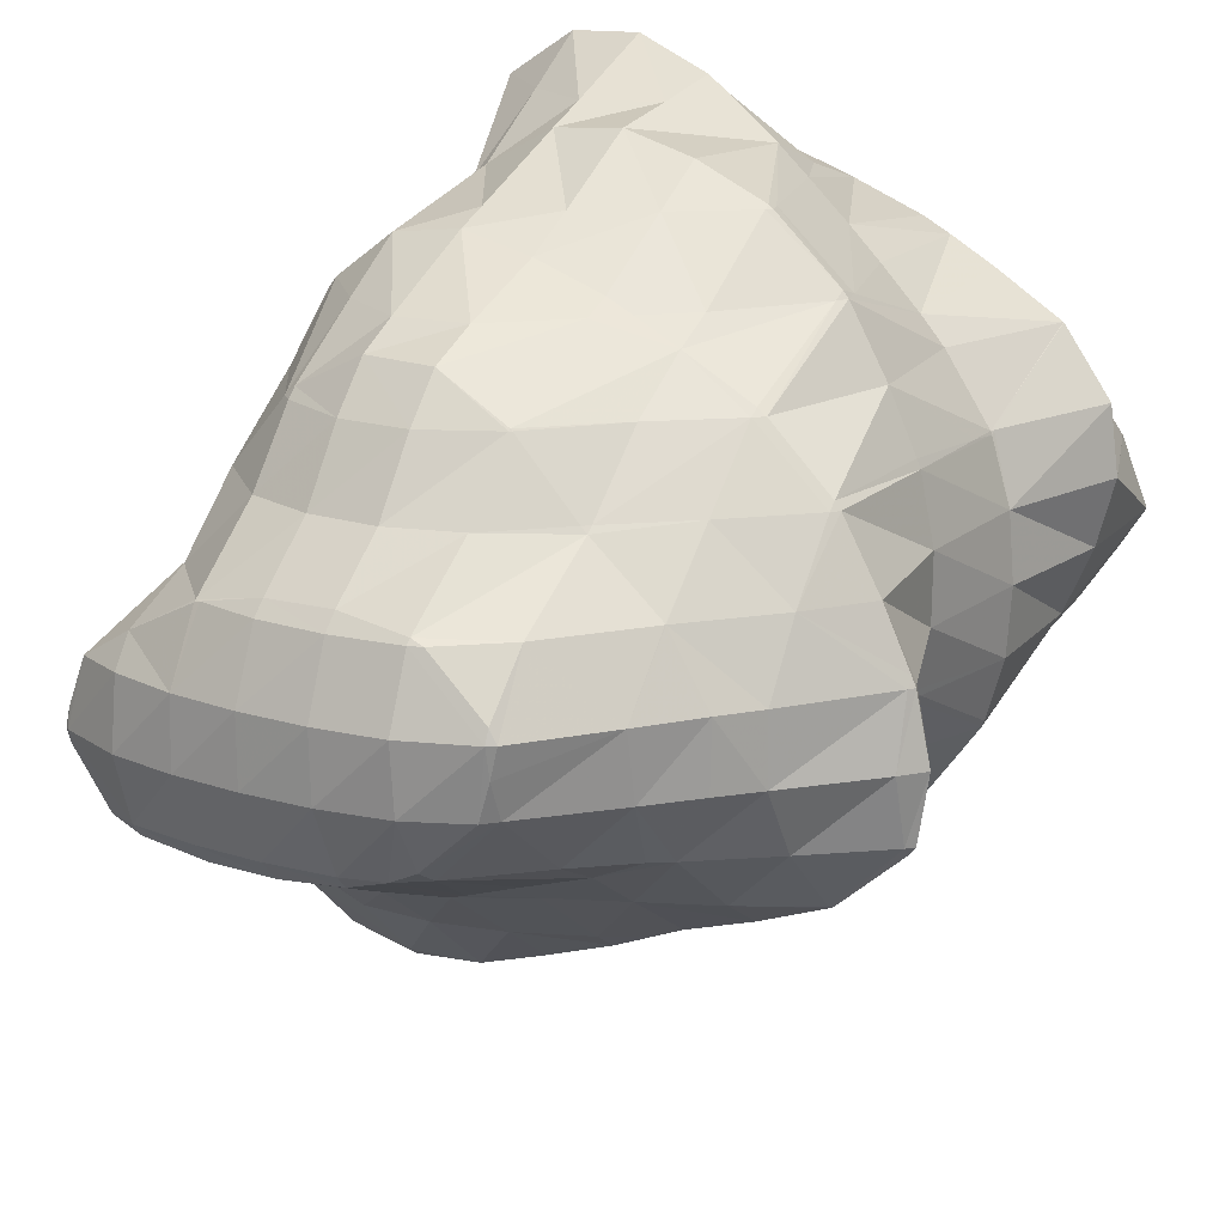
<metadata>
{"format":"obj","ext":"obj","renderer":"f3d","projection":"perspective","resolution":1024,"background":"white","views":[{"elev":65.5,"azim":-133.9,"up":"+Y"}]}
</metadata>
<code>
v 201 174.3 87.18
v 201 175.8 88.37
v 200.2 174.3 88.03
v 199 173 86.84
v 199.7 173 86.23
v 198.6 172.8 86.13
v 200.9 176.3 88.76
v 200 177.7 89.92
v 199.4 176.6 89.93
v 198.3 174.9 89.22
v 197.2 173.7 87.92
v 196.5 173.3 86.62
v 199.1 179.1 91.05
v 198.8 179.5 91.33
v 198.7 179.2 91.36
v 197.6 177.2 91.06
v 196.5 175.7 90.1
v 195.3 174.7 88.58
v 194.8 174.5 87.62
v 197.5 181 92.56
v 196.9 179.7 92.61
v 195.8 178 91.97
v 194.6 176.7 90.8
v 193.5 175.9 88.97
v 193.4 175.8 88.76
v 196.1 182.5 93.8
v 195 180.4 93.64
v 193.9 178.9 92.74
v 192.8 177.8 91.31
v 193.2 176.1 88.98
v 192.1 177.4 90.08
v 195.9 182.6 93.91
v 194.5 183.6 94.79
v 194.3 183.2 94.86
v 193.2 181.3 94.46
v 192.1 179.9 93.37
v 190.9 179 91.6
v 190.8 179 91.35
v 192.6 184.5 95.58
v 192.4 184.1 95.64
v 191.3 182.3 95.08
v 190.2 181.1 93.76
v 190.6 179.3 91.6
v 189.7 180.8 92.81
v 190.6 185.2 96.16
v 190.6 185.1 96.16
v 189.5 183.5 95.46
v 188.9 182.1 93.83
v 188.8 182.9 94.48
v 188.8 184.1 95.42
v 202.6 174.1 81.54
v 202.6 174.2 81.58
v 202.5 174.1 81.58
v 201.4 172.6 80.63
v 201.6 172.7 80.44
v 201.2 172.5 80.31
v 204.4 179.1 85.33
v 204.6 180 86.01
v 204.1 179 85.91
v 203 176.9 85.71
v 203.8 177.5 84.07
v 201.9 174.8 85.55
v 203.1 175.8 82.83
v 200.8 173.3 84.5
v 199.6 172.7 82.51
v 198.7 172.5 80.46
v 206.2 184.2 89.15
v 206.5 185.6 90.26
v 205.6 184.1 89.9
v 204.5 182.4 89.2
v 205.5 182.5 87.92
v 203.4 180.6 88.54
v 204.9 180.9 86.67
v 202.3 178.7 88.17
v 201.3 176.3 88.35
v 197.8 172.9 84.1
v 197 173.6 81.36
v 206.5 186 90.54
v 205.8 187.9 92.07
v 204.9 186.1 92.03
v 203.8 184.4 91.41
v 202.7 182.7 90.64
v 201.6 181 89.99
v 200.5 178.9 89.78
v 196 173.6 85.14
v 195.3 174.6 82.27
v 204.8 188.7 92.79
v 204.2 189.2 93.15
v 204.2 188.9 93.2
v 203.1 186.8 93.1
v 202 185.1 92.46
v 200.9 183.4 91.73
v 199.8 181.5 91.23
v 194.1 175 85.33
v 193.5 175.6 83.15
v 202.5 189.8 93.76
v 202.3 189.9 93.83
v 201.2 187.7 93.88
v 200.1 185.9 93.32
v 199 184.1 92.7
v 197.9 182.1 92.45
v 192.2 176.4 85.4
v 191.8 176.7 84.07
v 200 190.3 94.24
v 199.4 188.8 94.41
v 198.3 186.8 94.08
v 197.2 184.9 93.65
v 196.1 182.5 93.79
v 191.6 177.6 88.62
v 190.3 178 85.2
v 190.3 178 85.18
v 197.7 190.6 94.58
v 197.5 190 94.7
v 196.4 187.8 94.69
v 195.3 185.7 94.48
v 189.7 179.6 87.93
v 190.3 178.1 85.19
v 189.2 179.9 86.66
v 196.8 190.6 94.66
v 195.2 190.7 94.77
v 194.6 189 95.05
v 193.5 186.7 95.11
v 189 181.5 90.28
v 188.9 180.7 87.32
v 188.4 182.1 88.42
v 192.7 190.6 94.87
v 192.7 190.6 94.87
v 191.6 188.1 95.3
v 190.6 185.2 96.16
v 188.2 184 91.96
v 188.2 183 89.13
v 188 184.8 90.52
v 190.3 189.8 94.36
v 188.9 188.5 93.4
v 188.3 186.9 92.14
v 188 185.1 90.75
v 202.5 174.2 81.52
v 201.4 172.8 80.35
v 204 179.7 84.96
v 202.9 178.8 83.21
v 201.7 177.8 81.67
v 200.6 176.6 80.36
v 199.5 174.9 79.69
v 208.1 189.7 87.93
v 208.7 191.2 89.07
v 207.7 189.3 88.85
v 206.6 187 88.98
v 206.8 188.4 86.97
v 206.1 188 86.66
v 205.5 186.2 87.14
v 204.4 184.7 86.18
v 203.2 183.5 84.87
v 202.1 182.5 83.27
v 201.2 181.3 81.69
v 201.5 182.1 82.34
v 200.4 179.7 80.51
v 199.3 178.2 79.43
v 197.6 177.2 78.71
v 197.6 177.1 78.73
v 208.7 191.4 89.18
v 207.7 193.1 90.61
v 207 191.4 91.03
v 206 188.6 91.76
v 205.1 187.2 86.14
v 203.7 185.9 85.2
v 202.6 184.5 84.15
v 201.8 183 82.98
v 197.5 177.2 78.7
v 195.3 177.6 79.11
v 205.9 194.1 91.43
v 205.2 192.1 92.01
v 193.4 178.3 79.8
v 203.5 194.3 91.72
v 203.3 193.6 92.02
v 202.3 190 93.81
v 191.6 179.2 80.59
v 202.7 194.3 91.72
v 200.7 194 91.66
v 200.4 192.3 92.79
v 189.8 180.3 81.49
v 199.5 193.8 91.57
v 197.8 193.6 91.44
v 188.4 181.5 82.54
v 188.3 181.6 82.59
v 196.5 193.3 91.31
v 194.8 193 91.12
v 187.7 183 85.5
v 187.3 183.5 84.12
v 193.7 192.7 90.96
v 191.4 191.8 90.52
v 191.4 191.9 90.41
v 191.3 191.8 90.37
v 186.9 186.2 86.21
v 187 186.3 86.33
v 187.1 184.1 84.61
v 189.8 190.7 89.59
v 188.5 189.3 88.6
v 187.5 187.8 87.49
v 201.8 181.6 76.47
v 202 182.4 77.07
v 201.5 181.3 77.18
v 200.4 179.6 76.41
v 200.8 180.1 75.36
v 199.9 179.8 75.13
v 207.6 190.6 87.24
v 206.4 190.7 84.29
v 206.3 191.1 83.59
v 205.4 188 84.85
v 205.8 189.5 82.38
v 204.2 186.7 83.6
v 205 187.9 81.22
v 203.1 185.2 82.7
v 204 186.4 80.11
v 202 183.3 82.26
v 203 184.9 78.98
v 202.3 183.3 77.77
v 197.5 177.3 78.44
v 198 179.5 74.99
v 197.2 179.6 75.1
v 206.9 193.4 88.47
v 206 193.3 85.34
v 205.9 193.7 85.68
v 206.3 191.2 83.69
v 195.2 180.2 75.69
v 205 195 88.31
v 204.6 195.4 87.05
v 193.3 181 76.44
v 203.2 195.4 89.76
v 202.9 196.4 87.91
v 191.5 182 77.32
v 200.7 196.9 88.39
v 190 183.3 78.38
v 190 183.3 78.48
v 190 183.3 78.41
v 198.3 196.7 88.96
v 198.3 197.1 88.67
v 188.9 185.2 79.88
v 198.1 197.1 88.67
v 195.3 196.1 88.84
v 195.4 196.6 88.46
v 188.6 186 80.53
v 187.5 184.7 83.32
v 188.1 187.4 81.66
v 195.2 196.5 88.41
v 193 195.6 87.78
v 191.4 194.7 87.17
v 191.3 192.5 89.64
v 187.9 190.2 83.86
v 187.9 190 84.26
v 188 190.4 84.02
v 188 188.2 82.31
v 191.1 194.6 87.08
v 189.6 193.3 86.18
v 188.5 191.9 85.11
v 204.3 184.9 73.46
v 204.3 184.9 73.47
v 204.3 184.9 73.47
v 203.2 183.2 72.84
v 203.4 183.4 72.33
v 202.6 182.8 71.88
v 205.2 188.4 76.14
v 205.3 189.4 76.93
v 204.7 187.8 77.43
v 203.7 185.6 77.37
v 204.8 186.6 74.79
v 202.6 183.6 77.12
v 201.8 182.2 71.46
v 199.1 180.6 72.32
v 199.5 181.4 70.93
v 198.8 181.2 70.88
v 205.9 192 78.9
v 206 193.5 80.09
v 205.4 190.2 77.55
v 196.2 181.2 70.96
v 205.6 194.4 84.33
v 205.1 195.6 81.74
v 206 193.9 80.37
v 194.3 181.5 72.06
v 195.2 181.4 71.21
v 194.1 181.7 71.5
v 203.7 196.4 83.62
v 203.4 196.7 82.67
v 192.4 182.8 72.41
v 192.4 182.8 72.39
v 201.9 196.9 84.9
v 201.3 197.2 83.2
v 192.4 182.8 72.4
v 190.9 184.2 73.54
v 200.1 197.1 86.5
v 199 197.6 83.6
v 190 183.4 78.3
v 189.5 185.6 74.73
v 198.3 197.1 88.49
v 198.1 197.7 83.69
v 197 197.5 85.14
v 196.6 197.7 83.82
v 188.8 186.5 75.45
v 188.2 187.1 75.99
v 195.3 196.7 88.07
v 194.1 197.8 84.01
v 187.3 187.8 79.34
v 186.8 188.5 77.14
v 193.8 197.8 84.01
v 191.2 197.3 83.76
v 187.8 190.3 83.77
v 186.6 190 81.39
v 185.4 190 78.5
v 185.4 190 78.36
v 190.9 197.2 83.71
v 188.8 196.3 83.07
v 187.1 195.4 82.47
v 187 195 82.54
v 185.9 193.3 81.94
v 184.7 192.2 80.42
v 185.3 190.1 78.44
v 184.6 192.2 80.1
v 186.8 195.3 82.37
v 185.3 194 81.48
v 184.5 192.4 80.3
v 204.3 184.9 73.46
v 203.1 183.7 72.12
v 204.6 189.4 75.35
v 203.5 188.9 73.13
v 202.3 188.1 71.34
v 201.2 186.4 70.57
v 200.1 184.2 70.51
v 199 181.8 70.74
v 205 193.4 77.85
v 203.8 193.6 74.8
v 203.4 191.8 73.43
v 203.8 193.6 74.76
v 202.7 190.2 72.18
v 201.9 188.6 70.99
v 200.5 187.3 70.08
v 198.5 186.8 69.79
v 198.2 186.2 69.93
v 197.1 183.5 70.47
v 204.3 195.8 79.55
v 203.4 195.8 76.49
v 203.2 196.1 76.75
v 203.8 193.6 74.78
v 197.3 186.9 69.91
v 196.1 187.1 70.13
v 195.3 184.7 70.83
v 194.2 182.1 71.38
v 202.4 197.5 79.4
v 202 197.7 78.08
v 194.2 187.9 70.85
v 193.4 185.6 71.63
v 192.4 182.8 72.38
v 200.6 198.1 80.43
v 200.1 198.6 78.83
v 192.5 189 71.79
v 191.6 186.2 72.84
v 198.8 197.9 82.71
v 197.6 198.6 78.98
v 192.2 189.3 72.05
v 190.8 189.5 73.34
v 191.1 190.4 72.96
v 189.8 186.5 74.39
v 195.8 198 81.54
v 197.5 198.6 78.98
v 194.6 197.9 78.84
v 194.7 197.9 78.62
v 194.5 197.9 78.59
v 189.7 191.8 74.12
v 189 189.8 74.93
v 194 197.9 83.69
v 192.8 197.7 81.05
v 191.6 197.5 78.42
v 188.7 193 75.05
v 188.2 193 75.61
v 188.5 193.6 75.52
v 187.2 190 76.52
v 191 197.3 83.45
v 191.6 197.5 78.42
v 189.8 196.9 81.11
v 188.7 196.3 79.04
v 189.4 196.6 77.83
v 187.5 194.9 77.96
v 188.3 195.1 76.75
v 186.5 192.8 77.8
v 185.4 190.1 78.31
v 186.9 195.3 82.16
v 185.8 194.2 80.69
v 184.7 192.5 80.05
v 202.2 191 67.41
v 202.4 191.5 67.74
v 202.1 190.4 68.29
v 201.9 190.8 67.25
v 202.6 193.4 72.1
v 201.9 194 69.76
v 202.7 192.8 68.73
v 199.9 190.2 66.85
v 198.9 190.3 66.98
v 203.1 196.1 76.39
v 201.9 195.6 74.08
v 200.7 195.7 71.17
v 200.6 195.7 71.09
v 196.3 187.9 69.58
v 196.9 191 67.63
v 201.2 197.5 76.49
v 200 196.9 74.37
v 200.5 195.8 71.18
v 199 196.9 72.11
v 195.1 191.9 68.42
v 194.4 189 70.2
v 199.3 198.3 77.3
v 198.2 197.8 75.14
v 197.2 197.8 72.92
v 193.4 192.9 69.33
v 192.6 189.4 71.57
v 197.5 198.6 78.9
v 196.3 198.3 76.45
v 195.2 198.5 73.54
v 192.5 193.7 69.99
v 191.8 193.7 70.87
v 192 194.4 70.54
v 193.3 198.3 75.43
v 194.8 198.5 73.6
v 192.4 198.1 73.4
v 191.3 196.3 72.01
v 191 196.1 72.48
v 191.6 197.2 72.72
v 190 193.2 73.38
v 191.6 197.5 78.4
v 191.9 197.9 73.28
v 190.4 197.1 75.98
v 189.3 195.5 75.19
v 202.1 191.1 67.37
v 201.4 193.8 68.8
v 200.2 192.5 67.53
v 199.1 190.7 66.94
v 199.5 194.9 69.21
v 198.4 193.6 68.06
v 197.3 191.8 67.53
v 198.8 196.8 71.59
v 197.6 195.9 69.85
v 196.5 194.5 68.77
v 195.4 192.7 68.3
v 196.9 197.7 72.33
v 195.8 196.8 70.65
v 194.7 195.4 69.62
v 193.6 193.4 69.24
v 195.1 198.4 73.34
v 194 197.5 71.64
v 192.8 196 70.7
v 192.1 197.9 73.06
g foo
f 1 2 3
f 1 3 4
f 1 4 5
f 6 5 4
f 7 8 9
f 7 9 2
f 2 9 3
f 3 9 10
f 11 4 10
f 4 3 10
f 6 4 11
f 6 11 12
f 13 14 15
f 13 15 8
f 8 15 9
f 9 15 16
f 17 10 16
f 10 9 16
f 18 11 17
f 11 10 17
f 12 11 18
f 12 18 19
f 20 21 15
f 20 15 14
f 22 16 21
f 16 15 21
f 23 17 22
f 17 16 22
f 24 18 23
f 18 17 23
f 19 18 24
f 19 24 25
f 26 27 21
f 26 21 20
f 28 22 27
f 22 21 27
f 29 23 28
f 23 22 28
f 30 24 31
f 31 24 29
f 29 24 23
f 30 25 24
f 32 33 34
f 32 34 26
f 26 34 27
f 27 34 35
f 36 28 35
f 28 27 35
f 37 29 36
f 29 28 36
f 31 29 37
f 31 37 38
f 39 40 34
f 39 34 33
f 41 35 40
f 35 34 40
f 42 36 41
f 36 35 41
f 43 37 44
f 44 37 42
f 42 37 36
f 43 38 37
f 39 45 40
f 46 47 45
f 45 47 40
f 40 47 41
f 48 42 49
f 49 42 47
f 47 42 41
f 48 44 42
f 46 50 47
f 50 49 47
f 51 52 53
f 51 53 54
f 51 54 55
f 56 55 54
f 57 58 59
f 57 59 60
f 57 60 61
f 61 60 62
f 61 62 63
f 63 62 52
f 52 62 53
f 53 62 64
f 65 54 64
f 54 53 64
f 56 54 65
f 56 65 66
f 67 68 69
f 67 69 70
f 67 70 71
f 71 70 72
f 71 72 73
f 73 72 58
f 58 72 59
f 59 72 74
f 75 60 74
f 60 59 74
f 2 1 75
f 1 62 75
f 62 60 75
f 64 1 5
f 64 62 1
f 5 6 64
f 6 76 64
f 76 65 64
f 66 65 76
f 66 76 77
f 78 79 80
f 78 80 68
f 68 80 69
f 69 80 81
f 82 70 81
f 70 69 81
f 83 72 82
f 72 70 82
f 84 74 83
f 74 72 83
f 8 7 84
f 7 75 84
f 75 74 84
f 75 7 2
f 85 6 12
f 85 76 6
f 77 76 85
f 77 85 86
f 87 88 89
f 87 89 79
f 79 89 80
f 80 89 90
f 91 81 90
f 81 80 90
f 92 82 91
f 82 81 91
f 93 83 92
f 83 82 92
f 14 13 93
f 13 84 93
f 84 83 93
f 84 13 8
f 94 12 19
f 94 85 12
f 86 85 94
f 86 94 95
f 88 96 89
f 97 98 96
f 96 98 89
f 89 98 90
f 99 91 98
f 91 90 98
f 100 92 99
f 92 91 99
f 101 93 100
f 93 92 100
f 93 20 14
f 93 101 20
f 102 19 25
f 102 94 19
f 95 94 102
f 95 102 103
f 104 105 98
f 104 98 97
f 106 99 105
f 99 98 105
f 107 100 106
f 100 99 106
f 108 101 107
f 101 100 107
f 101 26 20
f 101 108 26
f 109 30 31
f 25 30 102
f 30 109 102
f 109 110 102
f 103 102 110
f 103 110 111
f 112 113 105
f 112 105 104
f 114 106 113
f 106 105 113
f 115 107 114
f 107 106 114
f 33 32 115
f 32 108 115
f 108 107 115
f 108 32 26
f 116 31 38
f 116 109 31
f 117 110 118
f 118 110 116
f 116 110 109
f 117 111 110
f 112 119 113
f 120 121 119
f 119 121 113
f 113 121 114
f 122 115 121
f 115 114 121
f 115 39 33
f 115 122 39
f 123 43 44
f 116 38 43
f 116 43 123
f 116 123 124
f 124 123 125
f 124 118 116
f 120 126 121
f 127 128 126
f 126 128 121
f 121 128 122
f 45 39 129
f 39 122 129
f 122 128 129
f 129 46 45
f 130 48 49
f 123 44 48
f 123 48 130
f 123 130 131
f 131 130 132
f 131 125 123
f 127 133 128
f 134 129 128
f 134 128 133
f 129 134 46
f 46 134 50
f 50 134 135
f 49 50 130
f 130 50 136
f 136 50 135
f 136 132 130
f 137 52 51
f 137 51 55
f 137 55 138
f 138 55 56
f 139 58 57
f 139 57 61
f 139 61 140
f 140 61 63
f 140 63 141
f 52 137 63
f 63 137 141
f 141 137 142
f 143 142 138
f 142 137 138
f 138 56 66
f 138 66 143
f 144 145 146
f 144 146 147
f 144 147 148
f 148 147 149
f 150 68 67
f 150 67 71
f 150 71 151
f 151 71 73
f 151 73 152
f 58 139 73
f 73 139 152
f 152 139 153
f 154 155 140
f 155 153 140
f 153 139 140
f 156 140 141
f 156 154 140
f 157 141 142
f 157 156 141
f 158 157 159
f 157 142 159
f 142 143 159
f 143 66 77
f 143 77 159
f 160 161 162
f 160 162 145
f 145 162 146
f 146 162 163
f 79 78 163
f 78 147 163
f 147 146 163
f 149 147 78
f 149 78 164
f 164 78 68
f 164 68 150
f 165 150 151
f 165 164 150
f 166 151 152
f 166 165 151
f 167 152 153
f 167 166 152
f 167 153 155
f 158 159 168
f 159 77 168
f 168 77 169
f 169 77 86
f 170 171 162
f 170 162 161
f 88 87 171
f 87 163 171
f 163 162 171
f 163 87 79
f 95 172 86
f 172 169 86
f 173 174 171
f 173 171 170
f 96 88 175
f 88 171 175
f 171 174 175
f 175 97 96
f 103 176 95
f 176 172 95
f 173 177 174
f 178 179 177
f 177 179 174
f 174 179 175
f 175 104 97
f 175 179 104
f 111 180 103
f 180 176 103
f 178 181 179
f 179 181 104
f 181 182 104
f 182 112 104
f 118 183 117
f 118 184 183
f 183 180 111
f 183 111 117
f 182 185 119
f 182 119 112
f 119 186 120
f 119 185 186
f 187 124 125
f 187 188 124
f 124 188 118
f 118 188 184
f 186 189 126
f 186 126 120
f 190 127 191
f 127 126 191
f 126 189 191
f 192 190 191
f 132 193 131
f 132 194 193
f 125 131 187
f 187 131 195
f 195 131 193
f 195 188 187
f 190 133 127
f 192 196 190
f 190 196 133
f 133 196 134
f 134 196 135
f 196 197 135
f 135 197 136
f 197 198 136
f 198 194 132
f 198 132 136
f 199 200 201
f 199 201 202
f 199 202 203
f 204 203 202
f 205 145 144
f 205 144 148
f 205 148 206
f 148 149 206
f 207 208 209
f 209 208 210
f 209 210 211
f 211 210 212
f 211 212 213
f 213 212 214
f 213 214 215
f 155 154 214
f 214 154 215
f 215 154 216
f 201 200 156
f 200 216 156
f 216 154 156
f 202 156 157
f 202 201 156
f 202 157 158
f 202 158 217
f 202 217 204
f 204 217 218
f 219 218 217
f 220 161 160
f 160 145 205
f 160 205 221
f 160 221 220
f 220 221 222
f 223 205 206
f 223 221 205
f 206 149 164
f 206 164 223
f 223 164 208
f 223 208 207
f 210 164 165
f 210 208 164
f 212 165 166
f 212 210 165
f 214 166 167
f 214 212 166
f 214 167 155
f 217 158 168
f 168 169 217
f 217 169 219
f 219 169 224
f 225 170 161
f 225 161 220
f 222 225 220
f 222 226 225
f 172 227 169
f 227 224 169
f 228 173 170
f 228 170 225
f 226 228 225
f 226 229 228
f 176 230 172
f 230 227 172
f 228 177 173
f 177 228 178
f 228 229 178
f 229 231 178
f 232 233 234
f 232 230 233
f 233 230 180
f 180 230 176
f 181 178 235
f 235 178 236
f 236 178 231
f 235 182 181
f 233 183 234
f 183 184 234
f 184 237 234
f 233 180 183
f 236 238 235
f 239 185 182
f 239 182 235
f 239 235 240
f 240 235 238
f 239 186 185
f 241 242 243
f 241 237 242
f 242 237 188
f 188 237 184
f 240 244 239
f 239 244 186
f 186 244 189
f 189 244 245
f 246 247 245
f 247 191 245
f 191 189 245
f 247 192 191
f 248 249 250
f 194 249 193
f 249 248 193
f 248 251 193
f 242 195 243
f 243 195 251
f 251 195 193
f 242 188 195
f 246 252 247
f 247 252 192
f 192 252 196
f 196 252 253
f 196 253 197
f 253 254 197
f 249 198 250
f 250 198 254
f 254 198 197
f 249 194 198
f 255 256 257
f 255 257 258
f 255 258 259
f 260 259 258
f 261 262 263
f 261 263 264
f 261 264 265
f 265 264 256
f 256 264 257
f 257 264 266
f 200 199 266
f 199 258 266
f 258 257 266
f 260 258 267
f 258 199 267
f 199 203 267
f 268 269 204
f 204 269 203
f 203 269 267
f 270 269 268
f 271 272 207
f 271 207 209
f 211 273 209
f 273 271 209
f 263 262 213
f 262 273 213
f 273 211 213
f 264 213 215
f 264 263 213
f 266 215 216
f 266 264 215
f 266 216 200
f 268 204 218
f 218 219 268
f 268 219 270
f 270 219 274
f 275 222 221
f 275 221 276
f 276 221 277
f 277 221 223
f 207 277 223
f 207 272 277
f 278 279 224
f 279 274 224
f 274 219 224
f 280 279 278
f 281 226 222
f 281 222 275
f 276 281 275
f 276 282 281
f 283 224 227
f 283 278 224
f 280 278 283
f 280 283 284
f 285 229 226
f 285 226 281
f 282 285 281
f 282 286 285
f 287 283 288
f 283 227 288
f 227 230 288
f 287 284 283
f 289 231 229
f 289 229 285
f 286 289 285
f 286 290 289
f 291 232 234
f 291 292 232
f 232 292 230
f 230 292 288
f 293 236 231
f 293 231 289
f 290 294 289
f 294 295 289
f 295 293 289
f 296 295 294
f 297 291 298
f 291 234 298
f 234 237 298
f 297 292 291
f 293 238 236
f 238 293 240
f 240 293 299
f 299 293 295
f 296 299 295
f 296 300 299
f 301 241 243
f 301 302 241
f 241 302 237
f 237 302 298
f 299 244 240
f 300 303 299
f 299 303 244
f 244 303 245
f 245 304 246
f 245 303 304
f 305 248 250
f 305 251 248
f 305 306 251
f 243 251 301
f 251 306 301
f 306 307 301
f 302 301 307
f 302 307 308
f 304 309 252
f 304 252 246
f 252 309 253
f 309 310 253
f 311 312 310
f 312 254 310
f 254 253 310
f 250 254 305
f 254 312 305
f 312 313 305
f 314 306 313
f 306 305 313
f 315 307 316
f 316 307 314
f 314 307 306
f 315 308 307
f 311 317 312
f 318 313 312
f 318 312 317
f 319 314 313
f 319 313 318
f 319 316 314
f 320 256 255
f 320 255 259
f 320 259 321
f 321 259 260
f 322 262 261
f 322 261 265
f 322 265 323
f 256 320 265
f 265 320 323
f 323 320 324
f 325 324 321
f 324 320 321
f 267 326 260
f 260 326 321
f 321 326 325
f 326 267 269
f 326 269 327
f 327 269 270
f 328 272 271
f 328 271 273
f 328 273 329
f 273 262 322
f 273 322 330
f 273 330 329
f 329 330 331
f 332 322 323
f 332 330 322
f 333 323 324
f 333 332 323
f 334 324 325
f 334 333 324
f 335 334 336
f 334 325 336
f 325 326 336
f 337 336 327
f 336 326 327
f 327 270 274
f 327 274 337
f 338 276 277
f 277 272 328
f 277 328 339
f 277 339 338
f 338 339 340
f 341 328 329
f 341 339 328
f 341 329 331
f 335 336 342
f 343 342 344
f 342 336 344
f 336 337 344
f 279 345 274
f 274 345 337
f 337 345 344
f 345 279 280
f 346 282 276
f 346 276 338
f 340 346 338
f 340 347 346
f 348 344 349
f 348 343 344
f 350 349 345
f 349 344 345
f 345 280 284
f 345 284 350
f 351 286 282
f 351 282 346
f 347 351 346
f 347 352 351
f 353 349 354
f 353 348 349
f 288 354 287
f 287 354 350
f 350 354 349
f 350 284 287
f 355 290 286
f 355 286 351
f 352 355 351
f 352 356 355
f 357 358 359
f 357 353 358
f 353 354 358
f 354 360 358
f 354 288 292
f 354 292 360
f 355 294 290
f 296 294 355
f 296 355 356
f 296 356 361
f 361 356 362
f 362 363 361
f 362 364 363
f 365 363 364
f 366 358 367
f 366 359 358
f 298 367 297
f 297 367 360
f 360 367 358
f 360 292 297
f 368 300 296
f 368 296 361
f 369 368 363
f 368 361 363
f 365 369 363
f 365 370 369
f 371 372 373
f 371 366 372
f 366 367 372
f 367 374 372
f 367 298 302
f 367 302 374
f 368 303 300
f 303 368 304
f 304 368 375
f 375 368 369
f 370 376 369
f 376 377 369
f 377 375 369
f 376 378 377
f 376 379 378
f 379 380 378
f 379 381 380
f 381 373 380
f 373 372 380
f 372 382 380
f 383 382 374
f 382 372 374
f 374 302 308
f 374 308 383
f 375 309 304
f 377 310 309
f 377 309 375
f 310 377 311
f 311 377 384
f 384 377 378
f 385 384 380
f 384 378 380
f 386 385 382
f 385 380 382
f 316 386 315
f 315 386 383
f 383 386 382
f 383 308 315
f 384 317 311
f 385 318 317
f 385 317 384
f 386 319 318
f 386 318 385
f 386 316 319
f 387 388 389
f 390 387 389
f 391 331 330
f 391 330 392
f 392 330 393
f 393 330 332
f 389 388 333
f 388 393 333
f 393 332 333
f 390 389 394
f 389 333 394
f 333 334 394
f 395 394 334
f 395 334 335
f 396 340 339
f 396 339 341
f 396 341 397
f 331 391 341
f 341 391 397
f 397 391 398
f 392 398 391
f 392 399 398
f 342 400 335
f 400 401 335
f 401 395 335
f 400 342 343
f 402 347 340
f 402 340 396
f 403 402 397
f 402 396 397
f 404 405 398
f 405 403 398
f 403 397 398
f 404 398 399
f 406 400 407
f 406 401 400
f 400 343 348
f 400 348 407
f 408 352 347
f 408 347 402
f 409 408 403
f 408 402 403
f 405 409 403
f 405 410 409
f 411 407 412
f 411 406 407
f 407 348 353
f 407 353 412
f 413 356 352
f 413 352 408
f 414 413 409
f 413 408 409
f 410 414 409
f 410 415 414
f 416 417 418
f 357 359 417
f 357 417 416
f 357 416 412
f 412 416 411
f 412 353 357
f 413 362 356
f 414 364 362
f 414 362 413
f 365 364 414
f 365 414 415
f 365 415 419
f 419 415 420
f 421 419 420
f 422 423 424
f 422 418 423
f 418 417 423
f 417 425 423
f 417 359 366
f 417 366 425
f 426 370 365
f 426 365 419
f 421 427 419
f 427 428 419
f 428 426 419
f 427 424 428
f 424 423 428
f 423 429 428
f 373 429 371
f 371 429 425
f 425 429 423
f 425 366 371
f 426 376 370
f 428 379 376
f 428 376 426
f 429 381 379
f 429 379 428
f 429 373 381
f 430 388 387
f 430 387 390
f 431 392 393
f 388 430 393
f 393 430 431
f 431 430 432
f 394 433 390
f 390 433 430
f 430 433 432
f 433 394 395
f 434 399 392
f 434 392 431
f 435 434 432
f 434 431 432
f 436 435 433
f 435 432 433
f 433 395 401
f 433 401 436
f 437 405 404
f 399 434 404
f 404 434 437
f 437 434 438
f 439 438 435
f 438 434 435
f 440 439 436
f 439 435 436
f 436 401 406
f 436 406 440
f 441 410 405
f 441 405 437
f 442 441 438
f 441 437 438
f 443 442 439
f 442 438 439
f 444 443 440
f 443 439 440
f 440 406 411
f 440 411 444
f 445 415 410
f 445 410 441
f 446 445 442
f 445 441 442
f 447 446 443
f 446 442 443
f 418 447 416
f 416 447 444
f 444 447 443
f 444 411 416
f 445 420 415
f 420 445 421
f 421 445 448
f 448 445 446
f 424 448 422
f 422 448 447
f 447 448 446
f 447 418 422
f 448 427 421
f 448 424 427
g

</code>
